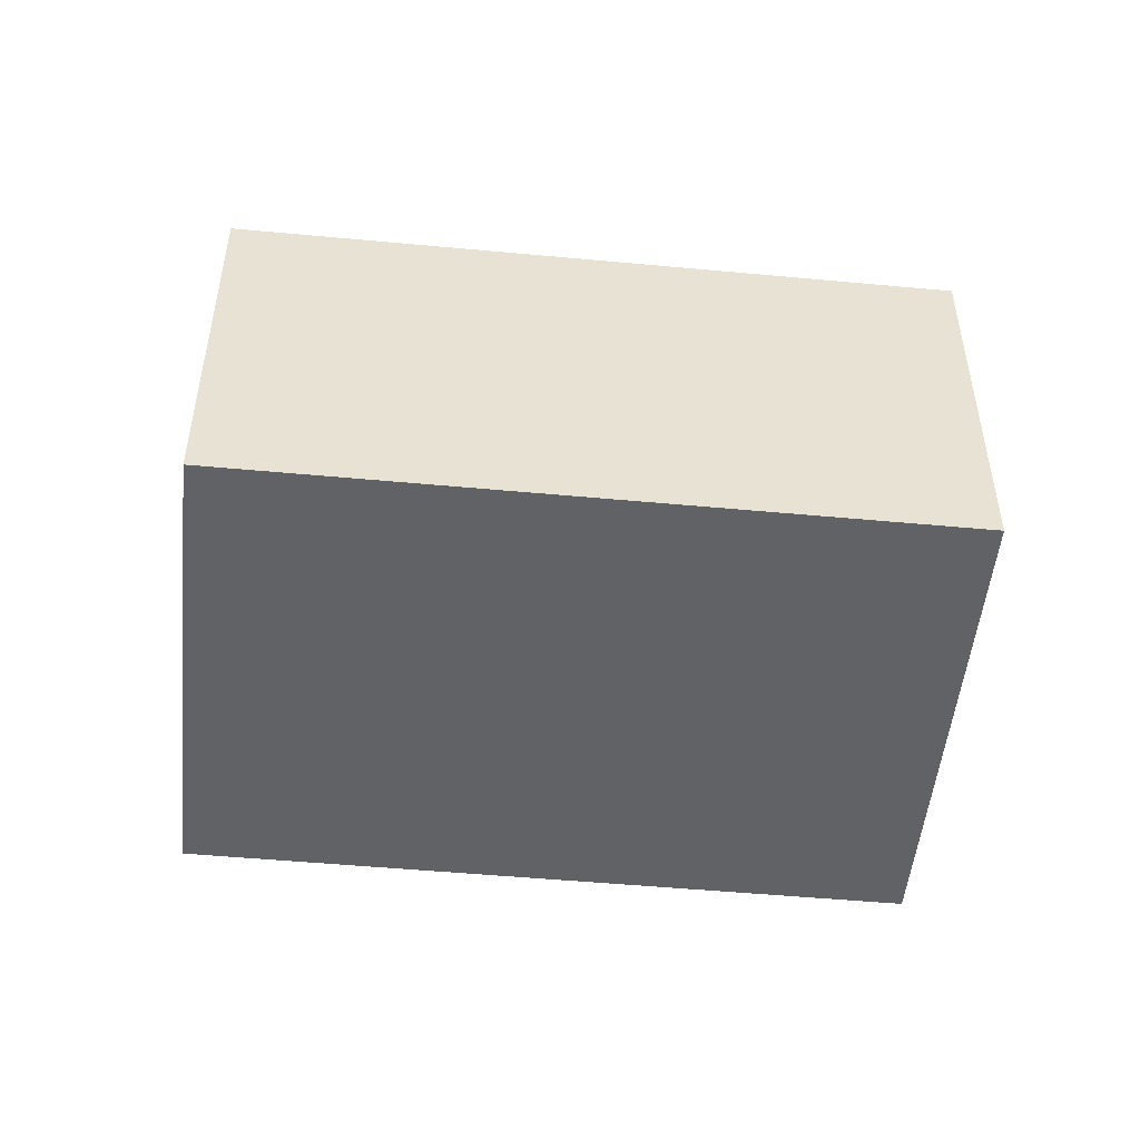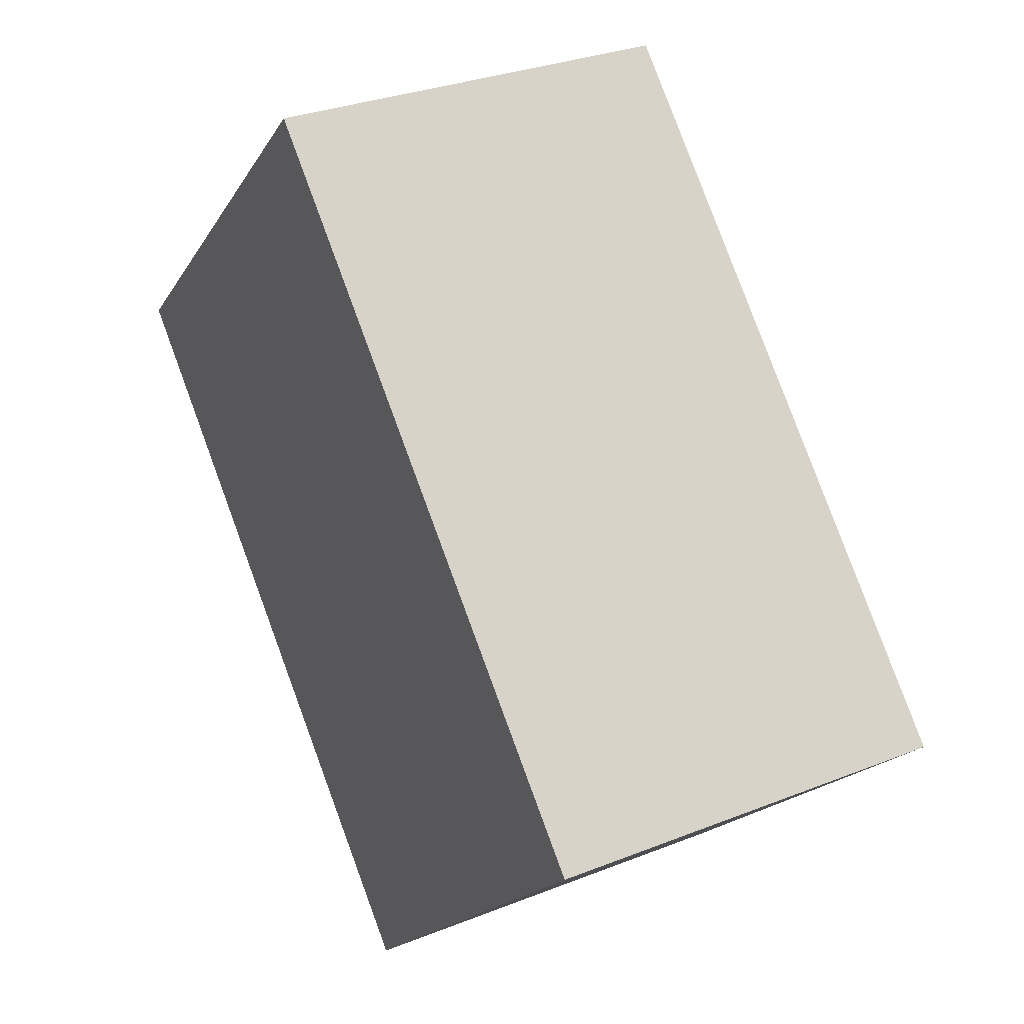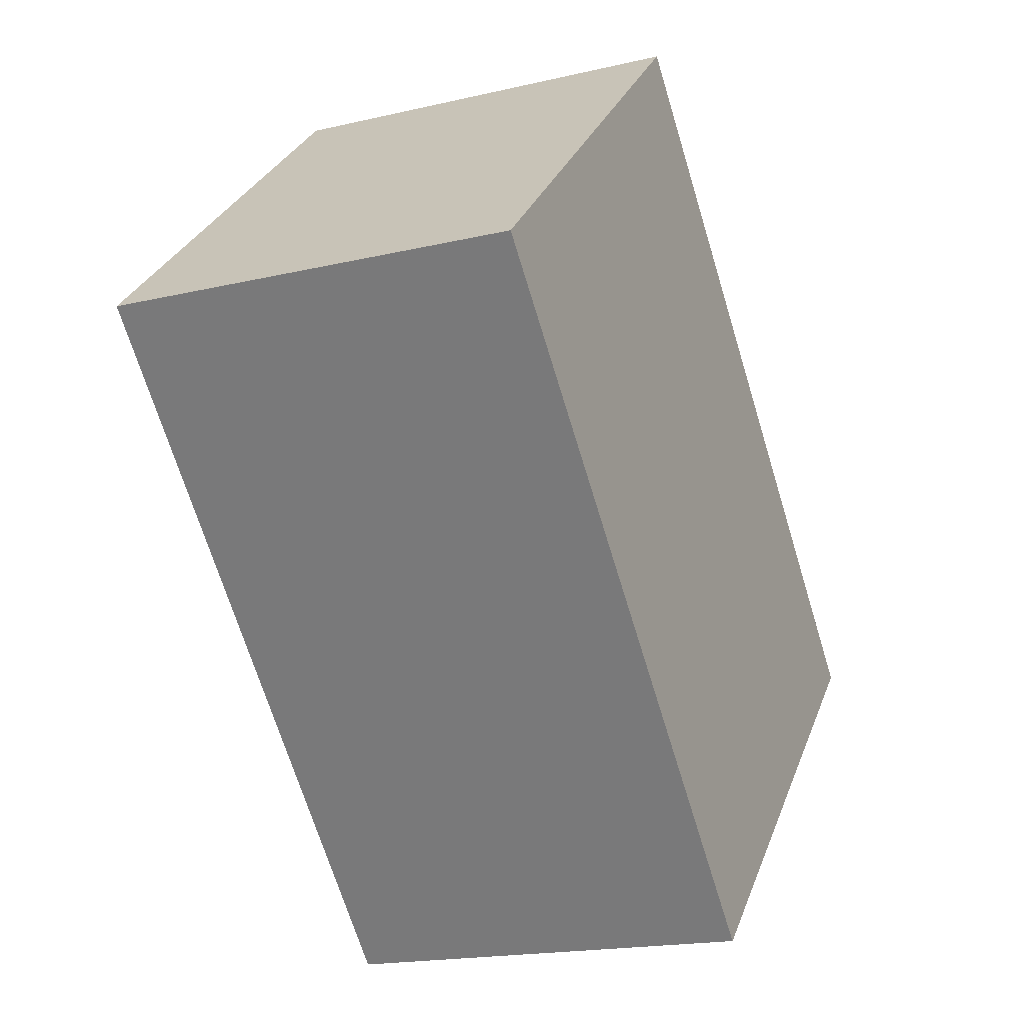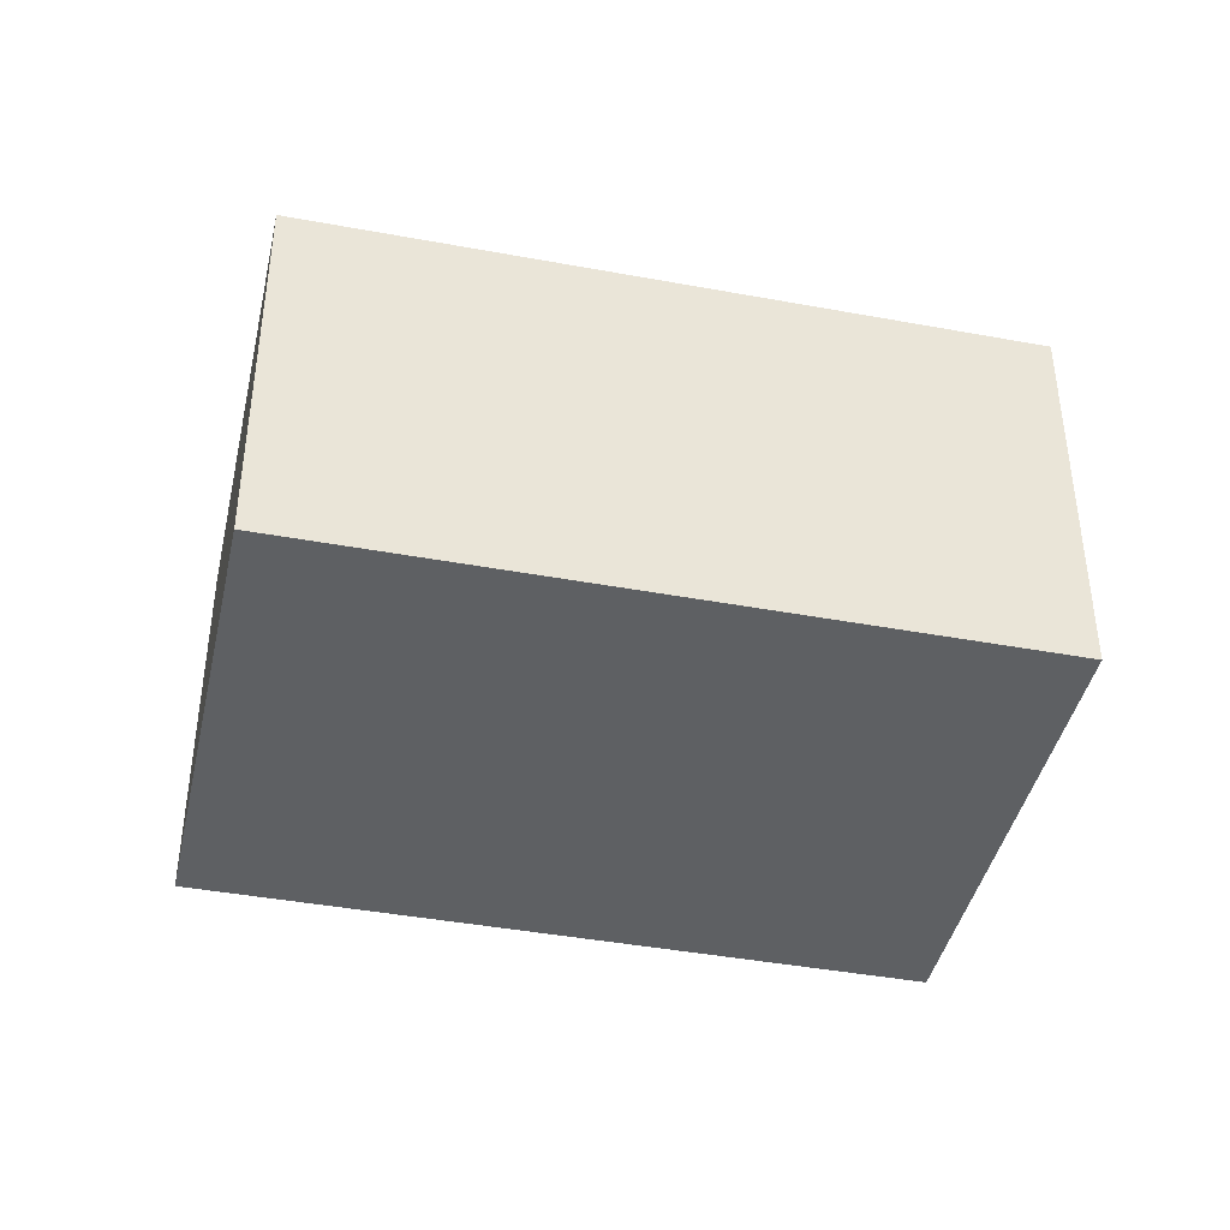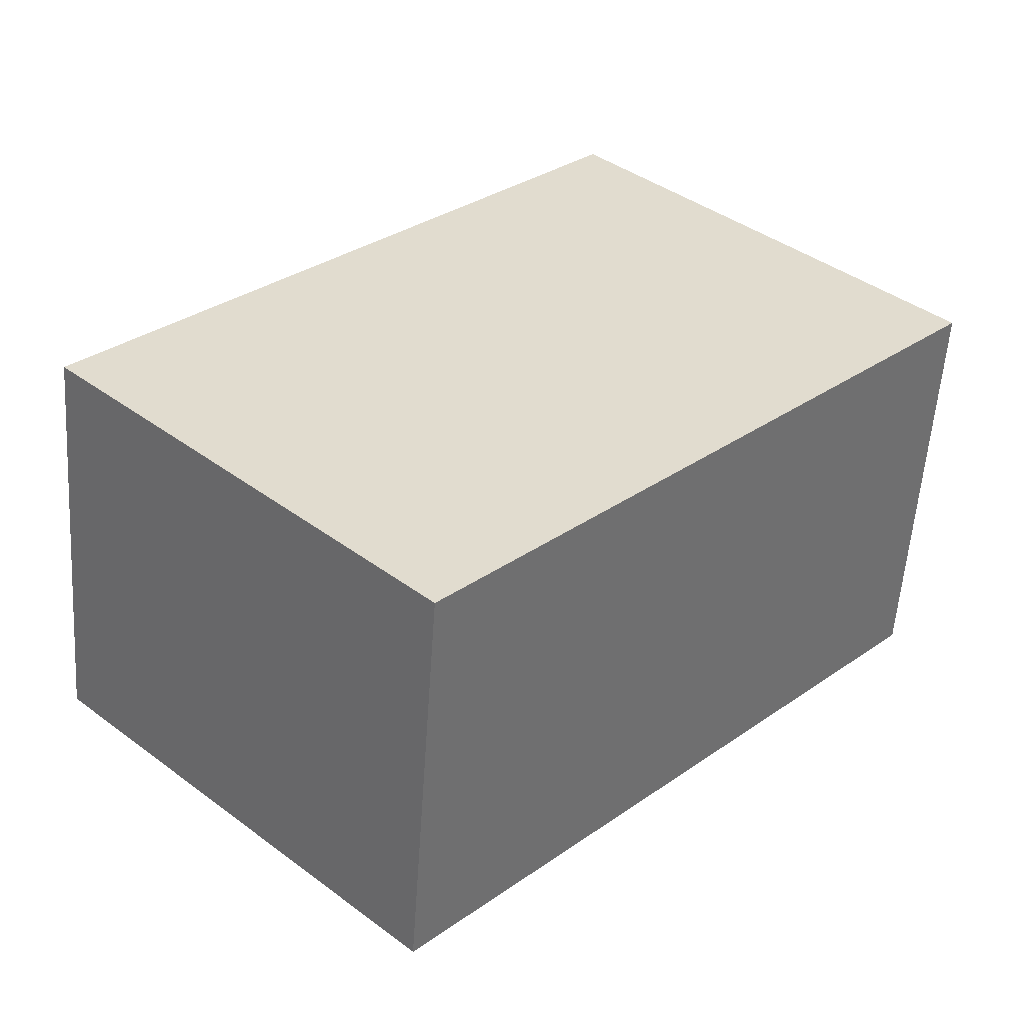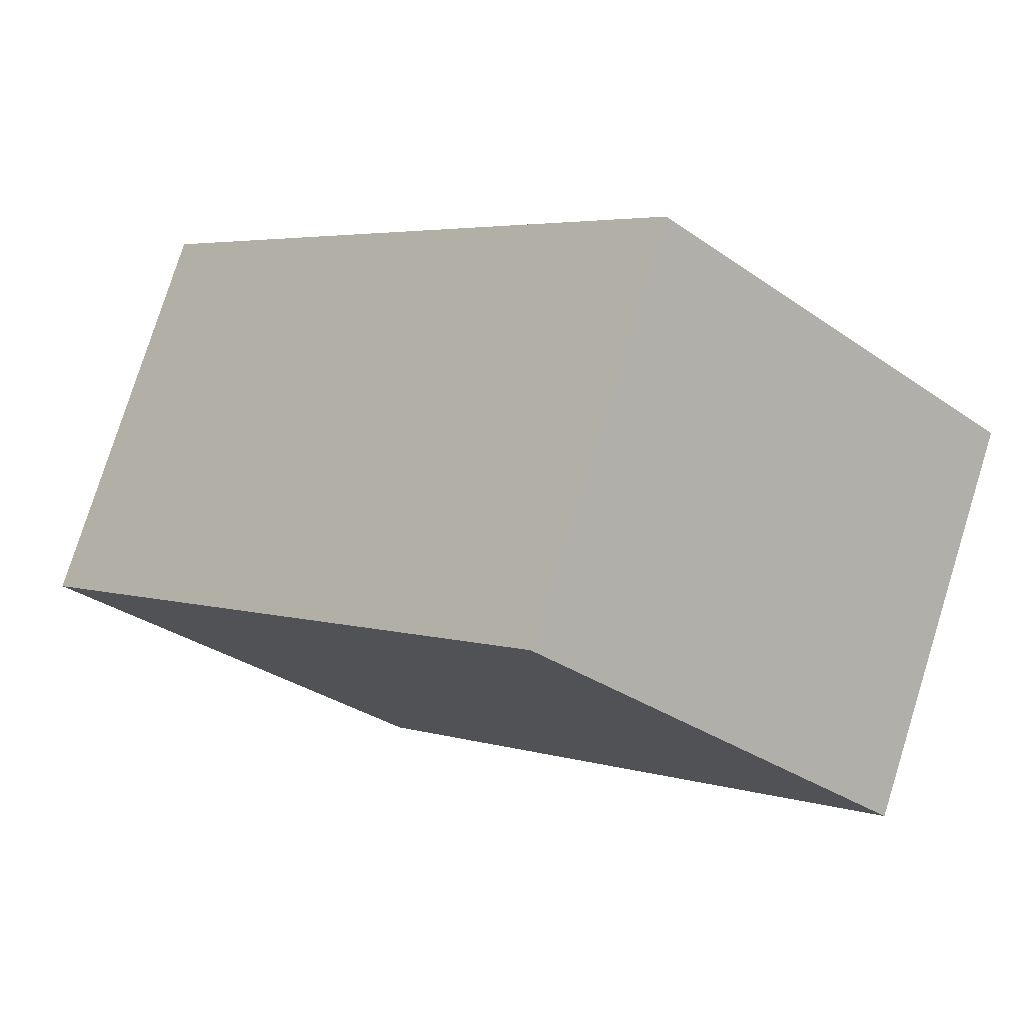
<metadata>
{"format":"obj","ext":"obj","renderer":"f3d","projection":"perspective","resolution":1024,"background":"white","views":[{"elev":-50.5,"azim":-139.7,"up":"+Y"},{"elev":30.3,"azim":60.0,"up":"+Z"},{"elev":-18.2,"azim":-65.4,"up":"+Z"},{"elev":-42.1,"azim":-146.4,"up":"+Y"},{"elev":-56.2,"azim":176.1,"up":"+Z"},{"elev":77.8,"azim":-162.7,"up":"+Z"}]}
</metadata>
<code>
v  0 1.677 1.027e-16
v  3.687 1.677 -0.802
v  2.172 1.677 -2.259
v  1.514 1.677 1.456
v  3.687 4.911e-17 -0.802
v  2.172 1.383e-16 -2.259
v  0 0 0
v  1.514 -8.915e-17 1.456
g defaultobject
f 1 2 3
f 2 1 4
f 5 3 2
f 3 5 6
f 6 1 3
f 1 6 7
f 7 4 1
f 4 7 8
f 8 2 4
f 2 8 5
f 8 6 5
f 6 8 7

</code>
